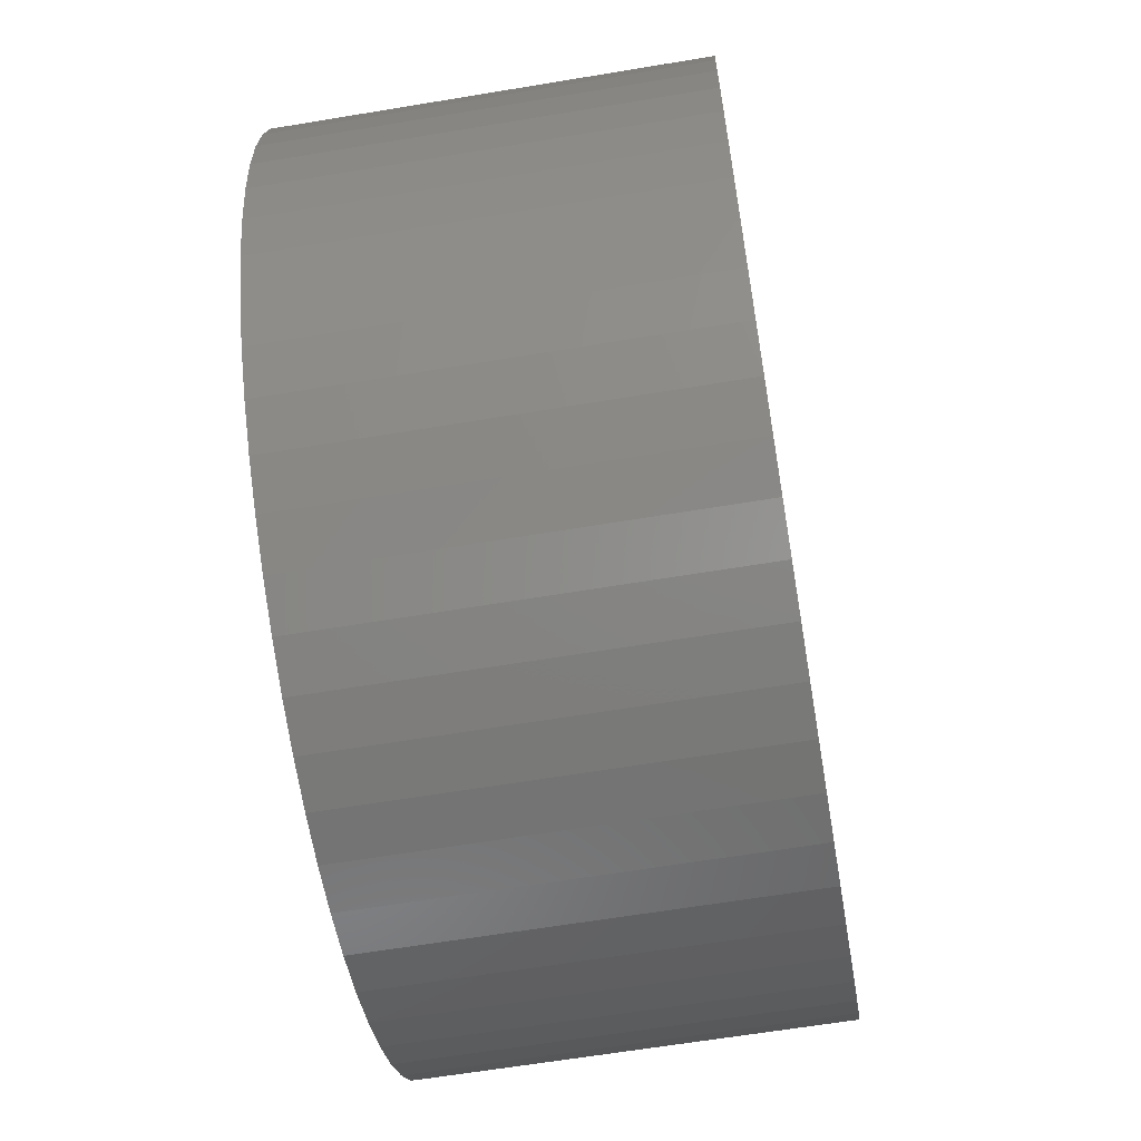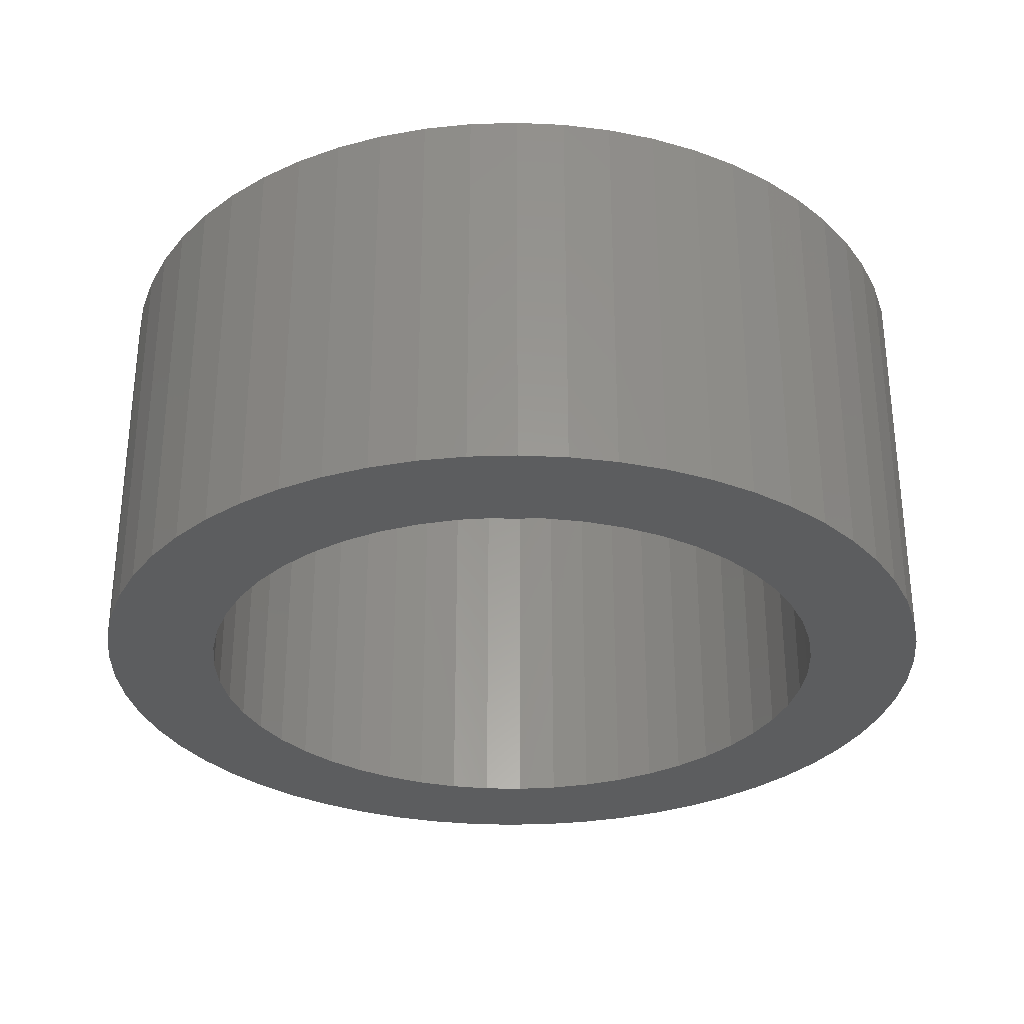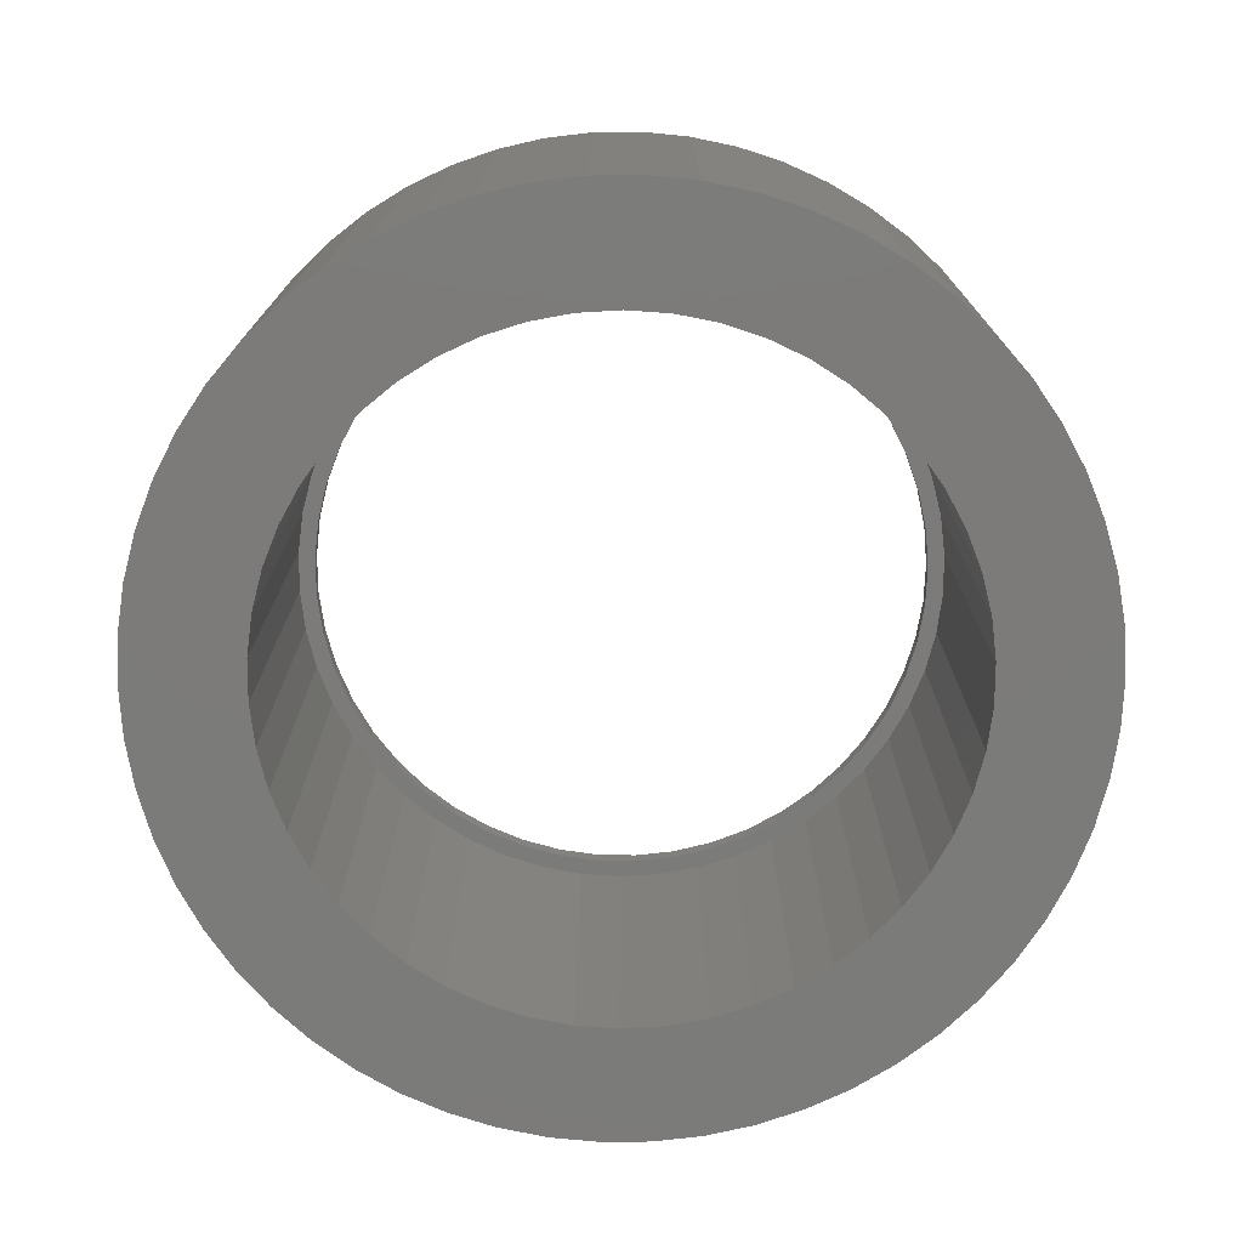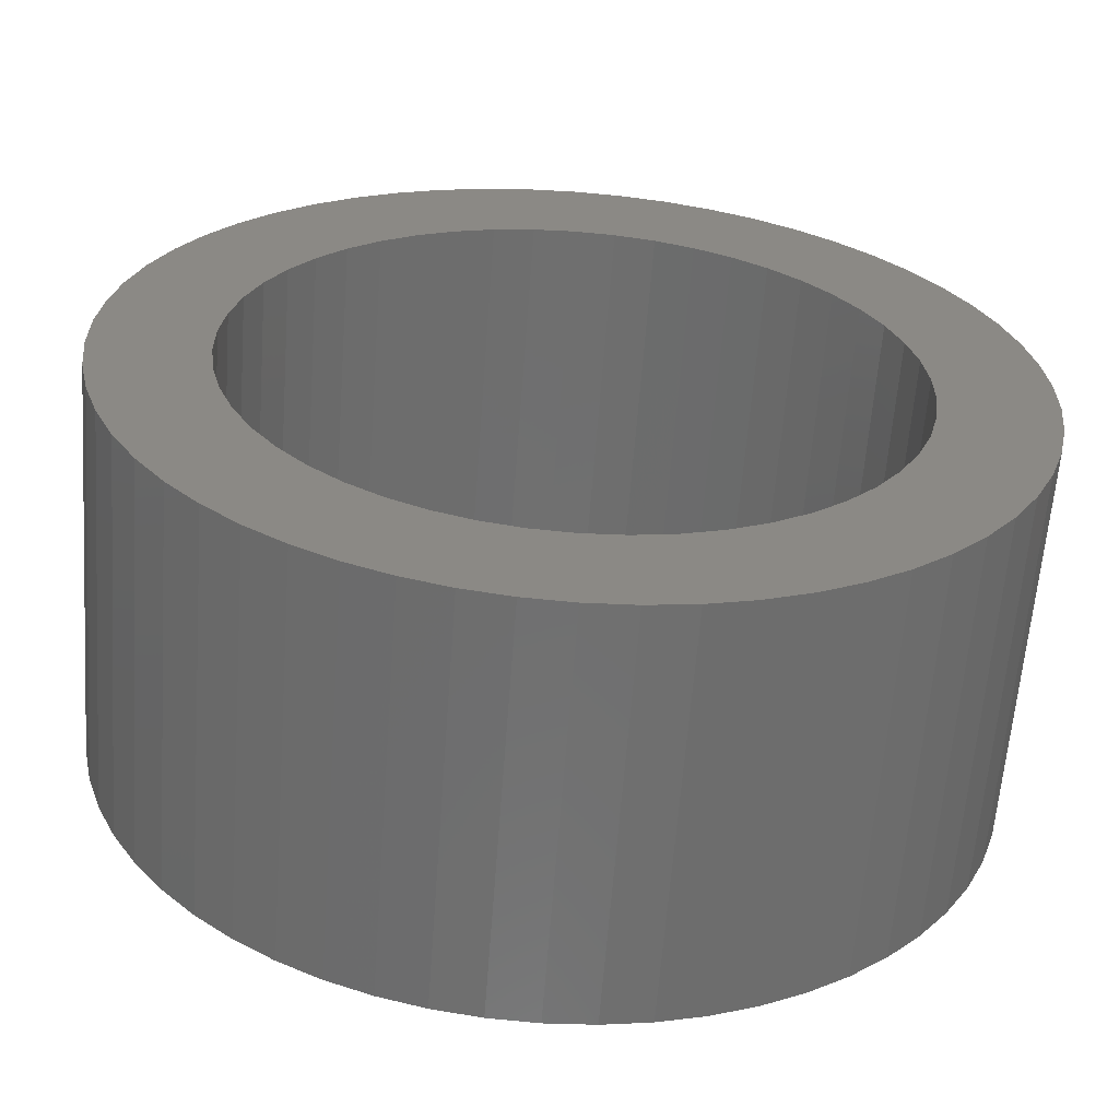
<metadata>
{"format":"stl","ext":"stl","renderer":"f3d","projection":"perspective","resolution":1024,"background":"white","views":[{"elev":-62.7,"azim":-80.4,"up":"+Z"},{"elev":-30.8,"azim":73.8,"up":"+Y"},{"elev":-74.6,"azim":28.5,"up":"+Y"},{"elev":-61.6,"azim":-4.3,"up":"+Z"}]}
</metadata>
<code>
# stl→obj: 314 verts, 628 faces
v -4.731 66 36.7
v 0 68 37
v 0 66 37
v 4.731 68 36.7
v 4.731 66 36.7
v 9.385 68 35.79
v 9.385 66 35.79
v 13.88 68 34.3
v 13.88 66 34.3
v 18.16 68 32.24
v 18.16 66 32.24
v 22.13 68 29.65
v 22.13 66 29.65
v 25.74 68 26.58
v 25.74 66 26.58
v 28.93 68 23.07
v 28.93 66 23.07
v 31.64 68 19.18
v 31.64 66 19.18
v 33.83 68 14.98
v 33.83 66 14.98
v 35.47 68 10.53
v 35.47 66 10.53
v 36.53 68 5.905
v 36.53 66 5.905
v 36.98 68 1.186
v 36.98 66 1.186
v 36.83 68 -3.553
v 36.83 66 -3.553
v 36.07 68 -8.233
v 36.07 66 -8.233
v 34.72 68 -12.78
v 34.72 66 -12.78
v 32.8 68 -17.11
v 32.8 66 -17.11
v 30.35 68 -21.17
v 30.35 66 -21.17
v 27.39 68 -24.88
v 27.39 66 -24.88
v 23.98 68 -28.17
v 23.98 66 -28.17
v 20.18 68 -31.01
v 20.18 66 -31.01
v 16.05 68 -33.34
v 16.05 66 -33.34
v 11.66 68 -35.12
v 11.66 66 -35.12
v 7.073 68 -36.32
v 7.073 66 -36.32
v 2.371 68 -36.92
v 2.371 66 -36.92
v -2.371 68 -36.92
v -2.371 66 -36.92
v -7.073 68 -36.32
v -7.073 66 -36.32
v -11.66 68 -35.12
v -11.66 66 -35.12
v -16.05 68 -33.34
v -16.05 66 -33.34
v -20.18 68 -31.01
v -20.18 66 -31.01
v -23.98 68 -28.17
v -23.98 66 -28.17
v -27.39 68 -24.88
v -27.39 66 -24.88
v -30.35 68 -21.17
v -30.35 66 -21.17
v -32.8 68 -17.11
v -32.8 66 -17.11
v -34.72 68 -12.78
v -34.72 66 -12.78
v -36.07 68 -8.233
v -36.07 66 -8.233
v -36.83 68 -3.553
v -36.83 66 -3.553
v -36.98 68 1.186
v -36.98 66 1.186
v -36.53 68 5.905
v -36.53 66 5.905
v -35.47 68 10.53
v -35.47 66 10.53
v -33.83 68 14.98
v -33.83 66 14.98
v -31.64 68 19.18
v -31.64 66 19.18
v -28.93 68 23.07
v -28.93 66 23.07
v -25.74 68 26.58
v -25.74 66 26.58
v -22.13 68 29.65
v -22.13 66 29.65
v -18.16 68 32.24
v -18.16 66 32.24
v -13.88 68 34.3
v -13.88 66 34.3
v -9.385 68 35.79
v -9.385 66 35.79
v -4.731 68 36.7
v 5.676 68 -52.19
v 5.676 20 -52.19
v 0 68 -52.5
v 0 20 -52.5
v -5.676 68 -52.19
v -5.676 20 -52.19
v -11.29 68 -51.27
v -11.29 20 -51.27
v -16.76 68 -49.75
v -16.76 20 -49.75
v -22.04 68 -47.65
v -22.04 20 -47.65
v -27.07 68 -44.98
v -27.07 20 -44.98
v -31.77 68 -41.79
v -31.77 20 -41.79
v -36.1 68 -38.11
v -36.1 20 -38.11
v -40.01 68 -33.99
v -40.01 20 -33.99
v -43.45 68 -29.46
v -43.45 20 -29.46
v -46.38 68 -24.59
v -46.38 20 -24.59
v -48.77 68 -19.43
v -48.77 20 -19.43
v -50.59 68 -14.05
v -50.59 20 -14.05
v -51.81 68 -8.494
v -51.81 20 -8.494
v -52.42 68 -2.842
v -52.42 20 -2.842
v -52.42 68 2.842
v -52.42 20 2.842
v -51.81 68 8.494
v -51.81 20 8.494
v -50.59 68 14.05
v -50.59 20 14.05
v -48.77 68 19.43
v -48.77 20 19.43
v -46.38 68 24.59
v -46.38 20 24.59
v -43.45 68 29.46
v -43.45 20 29.46
v -40.01 68 33.99
v -40.01 20 33.99
v -36.1 68 38.11
v -36.1 20 38.11
v -31.77 68 41.79
v -31.77 20 41.79
v -27.07 68 44.98
v -27.07 20 44.98
v -22.04 68 47.65
v -22.04 20 47.65
v -16.76 68 49.75
v -16.76 20 49.75
v -11.29 68 51.27
v -11.29 20 51.27
v -5.676 68 52.19
v -5.676 20 52.19
v 0 68 52.5
v 0 20 52.5
v 5.676 68 52.19
v 5.676 20 52.19
v 11.29 68 51.27
v 11.29 20 51.27
v 16.76 68 49.75
v 16.76 20 49.75
v 22.04 68 47.65
v 22.04 20 47.65
v 27.07 68 44.98
v 27.07 20 44.98
v 31.77 68 41.79
v 31.77 20 41.79
v 36.1 68 38.11
v 36.1 20 38.11
v 40.01 68 33.99
v 40.01 20 33.99
v 43.45 68 29.46
v 43.45 20 29.46
v 46.38 68 24.59
v 46.38 20 24.59
v 48.77 68 19.43
v 48.77 20 19.43
v 50.59 68 14.05
v 50.59 20 14.05
v 51.81 68 8.494
v 51.81 20 8.494
v 52.42 68 2.842
v 52.42 20 2.842
v 52.42 68 -2.842
v 52.42 20 -2.842
v 51.81 68 -8.494
v 51.81 20 -8.494
v 50.59 68 -14.05
v 50.59 20 -14.05
v 48.77 68 -19.43
v 48.77 20 -19.43
v 46.38 68 -24.59
v 46.38 20 -24.59
v 43.45 68 -29.46
v 43.45 20 -29.46
v 40.01 68 -33.99
v 40.01 20 -33.99
v 36.1 68 -38.11
v 36.1 20 -38.11
v 31.77 68 -41.79
v 31.77 20 -41.79
v 27.07 68 -44.98
v 27.07 20 -44.98
v 22.04 68 -47.65
v 22.04 20 -47.65
v 16.76 68 -49.75
v 16.76 20 -49.75
v 11.29 68 -51.27
v 11.29 20 -51.27
v -4.888 66 -38.69
v -4.888 20 -38.69
v 0 66 -39
v 0 20 -39
v 4.888 66 -38.69
v 4.888 20 -38.69
v 9.699 66 -37.77
v 9.699 20 -37.77
v 14.36 66 -36.26
v 14.36 20 -36.26
v 18.79 66 -34.18
v 18.79 20 -34.18
v 22.92 66 -31.55
v 22.92 20 -31.55
v 26.7 66 -28.43
v 26.7 20 -28.43
v 30.05 66 -24.86
v 30.05 20 -24.86
v 32.93 66 -20.9
v 32.93 20 -20.9
v 35.29 66 -16.61
v 35.29 20 -16.61
v 37.09 66 -12.05
v 37.09 20 -12.05
v 38.31 66 -7.308
v 38.31 20 -7.308
v 38.92 66 -2.449
v 38.92 20 -2.449
v 38.92 66 2.449
v 38.92 20 2.449
v 38.31 66 7.308
v 38.31 20 7.308
v 37.09 66 12.05
v 37.09 20 12.05
v 35.29 66 16.61
v 35.29 20 16.61
v 32.93 66 20.9
v 32.93 20 20.9
v 30.05 66 24.86
v 30.05 20 24.86
v 26.7 66 28.43
v 26.7 20 28.43
v 22.92 66 31.55
v 22.92 20 31.55
v 18.79 66 34.18
v 18.79 20 34.18
v 14.36 66 36.26
v 14.36 20 36.26
v 9.699 66 37.77
v 9.699 20 37.77
v 4.888 66 38.69
v 4.888 20 38.69
v 0 66 39
v 0 20 39
v -4.888 66 38.69
v -4.888 20 38.69
v -9.699 66 37.77
v -9.699 20 37.77
v -14.36 66 36.26
v -14.36 20 36.26
v -18.79 66 34.18
v -18.79 20 34.18
v -22.92 66 31.55
v -22.92 20 31.55
v -26.7 66 28.43
v -26.7 20 28.43
v -30.05 66 24.86
v -30.05 20 24.86
v -32.93 66 20.9
v -32.93 20 20.9
v -35.29 66 16.61
v -35.29 20 16.61
v -37.09 66 12.05
v -37.09 20 12.05
v -38.31 66 7.308
v -38.31 20 7.308
v -38.92 66 2.449
v -38.92 20 2.449
v -38.92 66 -2.449
v -38.92 20 -2.449
v -38.31 66 -7.308
v -38.31 20 -7.308
v -37.09 66 -12.05
v -37.09 20 -12.05
v -35.29 66 -16.61
v -35.29 20 -16.61
v -32.93 66 -20.9
v -32.93 20 -20.9
v -30.05 66 -24.86
v -30.05 20 -24.86
v -26.7 66 -28.43
v -26.7 20 -28.43
v -22.92 66 -31.55
v -22.92 20 -31.55
v -18.79 66 -34.18
v -18.79 20 -34.18
v -14.36 66 -36.26
v -14.36 20 -36.26
v -9.699 66 -37.77
v -9.699 20 -37.77
f 1 2 3
f 3 2 4
f 3 4 5
f 5 4 6
f 5 6 7
f 7 6 8
f 7 8 9
f 9 8 10
f 9 10 11
f 11 10 12
f 11 12 13
f 13 12 14
f 13 14 15
f 15 14 16
f 15 16 17
f 17 16 18
f 17 18 19
f 19 18 20
f 19 20 21
f 21 20 22
f 21 22 23
f 23 22 24
f 23 24 25
f 25 24 26
f 25 26 27
f 27 26 28
f 27 28 29
f 29 28 30
f 29 30 31
f 31 30 32
f 31 32 33
f 33 32 34
f 33 34 35
f 35 34 36
f 35 36 37
f 37 36 38
f 37 38 39
f 39 38 40
f 39 40 41
f 41 40 42
f 41 42 43
f 43 42 44
f 43 44 45
f 45 44 46
f 45 46 47
f 47 46 48
f 47 48 49
f 49 48 50
f 49 50 51
f 51 50 52
f 51 52 53
f 53 52 54
f 53 54 55
f 55 54 56
f 55 56 57
f 57 56 58
f 57 58 59
f 59 58 60
f 59 60 61
f 61 60 62
f 61 62 63
f 63 62 64
f 63 64 65
f 65 64 66
f 65 66 67
f 67 66 68
f 67 68 69
f 69 68 70
f 69 70 71
f 71 70 72
f 71 72 73
f 73 72 74
f 73 74 75
f 75 74 76
f 75 76 77
f 77 76 78
f 77 78 79
f 79 78 80
f 79 80 81
f 81 80 82
f 81 82 83
f 83 82 84
f 83 84 85
f 85 84 86
f 85 86 87
f 87 86 88
f 87 88 89
f 89 88 90
f 89 90 91
f 91 90 92
f 91 92 93
f 93 92 94
f 93 94 95
f 95 94 96
f 95 96 97
f 97 96 98
f 97 98 1
f 1 98 2
f 99 100 101
f 101 100 102
f 101 102 103
f 103 102 104
f 103 104 105
f 105 104 106
f 105 106 107
f 107 106 108
f 107 108 109
f 109 108 110
f 109 110 111
f 111 110 112
f 111 112 113
f 113 112 114
f 113 114 115
f 115 114 116
f 115 116 117
f 117 116 118
f 117 118 119
f 119 118 120
f 119 120 121
f 121 120 122
f 121 122 123
f 123 122 124
f 123 124 125
f 125 124 126
f 125 126 127
f 127 126 128
f 127 128 129
f 129 128 130
f 129 130 131
f 131 130 132
f 131 132 133
f 133 132 134
f 133 134 135
f 135 134 136
f 135 136 137
f 137 136 138
f 137 138 139
f 139 138 140
f 139 140 141
f 141 140 142
f 141 142 143
f 143 142 144
f 143 144 145
f 145 144 146
f 145 146 147
f 147 146 148
f 147 148 149
f 149 148 150
f 149 150 151
f 151 150 152
f 151 152 153
f 153 152 154
f 153 154 155
f 155 154 156
f 155 156 157
f 157 156 158
f 157 158 159
f 159 158 160
f 159 160 161
f 161 160 162
f 161 162 163
f 163 162 164
f 163 164 165
f 165 164 166
f 165 166 167
f 167 166 168
f 167 168 169
f 169 168 170
f 169 170 171
f 171 170 172
f 171 172 173
f 173 172 174
f 173 174 175
f 175 174 176
f 175 176 177
f 177 176 178
f 177 178 179
f 179 178 180
f 179 180 181
f 181 180 182
f 181 182 183
f 183 182 184
f 183 184 185
f 185 184 186
f 185 186 187
f 187 186 188
f 187 188 189
f 189 188 190
f 189 190 191
f 191 190 192
f 191 192 193
f 193 192 194
f 193 194 195
f 195 194 196
f 195 196 197
f 197 196 198
f 197 198 199
f 199 198 200
f 199 200 201
f 201 200 202
f 201 202 203
f 203 202 204
f 203 204 205
f 205 204 206
f 205 206 207
f 207 206 208
f 207 208 209
f 209 208 210
f 209 210 211
f 211 210 212
f 211 212 213
f 213 212 214
f 213 214 99
f 99 214 100
f 215 216 217
f 217 216 218
f 217 218 219
f 219 218 220
f 219 220 221
f 221 220 222
f 221 222 223
f 223 222 224
f 223 224 225
f 225 224 226
f 225 226 227
f 227 226 228
f 227 228 229
f 229 228 230
f 229 230 231
f 231 230 232
f 231 232 233
f 233 232 234
f 233 234 235
f 235 234 236
f 235 236 237
f 237 236 238
f 237 238 239
f 239 238 240
f 239 240 241
f 241 240 242
f 241 242 243
f 243 242 244
f 243 244 245
f 245 244 246
f 245 246 247
f 247 246 248
f 247 248 249
f 249 248 250
f 249 250 251
f 251 250 252
f 251 252 253
f 253 252 254
f 253 254 255
f 255 254 256
f 255 256 257
f 257 256 258
f 257 258 259
f 259 258 260
f 259 260 261
f 261 260 262
f 261 262 263
f 263 262 264
f 263 264 265
f 265 264 266
f 265 266 267
f 267 266 268
f 267 268 269
f 269 268 270
f 269 270 271
f 271 270 272
f 271 272 273
f 273 272 274
f 273 274 275
f 275 274 276
f 275 276 277
f 277 276 278
f 277 278 279
f 279 278 280
f 279 280 281
f 281 280 282
f 281 282 283
f 283 282 284
f 283 284 285
f 285 284 286
f 285 286 287
f 287 286 288
f 287 288 289
f 289 288 290
f 289 290 291
f 291 290 292
f 291 292 293
f 293 292 294
f 293 294 295
f 295 294 296
f 295 296 297
f 297 296 298
f 297 298 299
f 299 298 300
f 299 300 301
f 301 300 302
f 301 302 303
f 303 302 304
f 303 304 305
f 305 304 306
f 305 306 307
f 307 306 308
f 307 308 309
f 309 308 310
f 309 310 311
f 311 310 312
f 311 312 313
f 313 312 314
f 313 314 215
f 215 314 216
f 103 52 101
f 101 52 50
f 101 50 99
f 99 50 48
f 99 48 213
f 213 48 46
f 213 46 211
f 211 46 209
f 209 46 44
f 209 44 207
f 207 44 42
f 207 42 205
f 205 42 40
f 205 40 203
f 203 40 38
f 203 38 201
f 201 38 36
f 201 36 199
f 199 36 34
f 199 34 197
f 197 34 195
f 195 34 32
f 195 32 193
f 193 32 30
f 193 30 191
f 191 30 28
f 191 28 189
f 189 28 26
f 189 26 187
f 187 26 24
f 187 24 185
f 185 24 183
f 183 24 22
f 183 22 181
f 181 22 20
f 181 20 179
f 179 20 18
f 179 18 177
f 177 18 16
f 177 16 175
f 175 16 14
f 175 14 173
f 173 14 12
f 173 12 171
f 171 12 169
f 169 12 10
f 169 10 167
f 167 10 8
f 167 8 165
f 165 8 6
f 165 6 163
f 163 6 4
f 163 4 161
f 161 4 2
f 161 2 159
f 159 2 157
f 157 2 98
f 157 98 155
f 155 98 96
f 155 96 153
f 153 96 94
f 153 94 151
f 151 94 92
f 151 92 149
f 149 92 90
f 149 90 147
f 147 90 145
f 145 90 88
f 145 88 143
f 143 88 86
f 143 86 141
f 141 86 84
f 141 84 139
f 139 84 82
f 139 82 137
f 137 82 80
f 137 80 135
f 135 80 78
f 135 78 133
f 133 78 131
f 131 78 76
f 131 76 129
f 129 76 74
f 129 74 127
f 127 74 72
f 127 72 125
f 125 72 70
f 125 70 123
f 123 70 68
f 123 68 121
f 121 68 119
f 119 68 66
f 119 66 117
f 117 66 64
f 117 64 115
f 115 64 62
f 115 62 113
f 113 62 60
f 113 60 111
f 111 60 58
f 111 58 109
f 109 58 56
f 109 56 107
f 107 56 105
f 105 56 54
f 105 54 103
f 103 54 52
f 219 51 217
f 217 51 53
f 217 53 215
f 215 53 55
f 215 55 313
f 313 55 57
f 313 57 311
f 311 57 59
f 311 59 309
f 309 59 61
f 309 61 307
f 307 61 63
f 307 63 305
f 305 63 65
f 305 65 303
f 303 65 67
f 303 67 301
f 301 67 69
f 301 69 299
f 299 69 71
f 299 71 297
f 297 71 73
f 297 73 295
f 295 73 75
f 295 75 293
f 293 75 77
f 293 77 291
f 291 77 79
f 291 79 289
f 289 79 81
f 289 81 287
f 287 81 83
f 287 83 285
f 285 83 85
f 285 85 283
f 283 85 87
f 283 87 281
f 281 87 89
f 281 89 279
f 279 89 91
f 279 91 277
f 277 91 93
f 277 93 275
f 275 93 95
f 275 95 273
f 273 95 97
f 273 97 271
f 271 97 1
f 271 1 269
f 269 1 3
f 269 3 267
f 267 3 265
f 265 3 5
f 265 5 263
f 263 5 7
f 263 7 261
f 261 7 9
f 261 9 259
f 259 9 11
f 259 11 257
f 257 11 13
f 257 13 255
f 255 13 15
f 255 15 253
f 253 15 17
f 253 17 251
f 251 17 19
f 251 19 249
f 249 19 21
f 249 21 247
f 247 21 23
f 247 23 245
f 245 23 25
f 245 25 243
f 243 25 27
f 243 27 241
f 241 27 29
f 241 29 239
f 239 29 31
f 239 31 237
f 237 31 33
f 237 33 235
f 235 33 35
f 235 35 233
f 233 35 37
f 233 37 231
f 231 37 39
f 231 39 229
f 229 39 41
f 229 41 227
f 227 41 43
f 227 43 225
f 225 43 45
f 225 45 223
f 223 45 47
f 223 47 221
f 221 47 49
f 221 49 219
f 219 49 51
f 104 102 218
f 218 102 100
f 218 100 220
f 220 100 214
f 220 214 222
f 222 214 212
f 222 212 224
f 224 212 210
f 224 210 226
f 226 210 208
f 226 208 228
f 228 208 206
f 228 206 230
f 230 206 204
f 230 204 202
f 230 202 232
f 232 202 200
f 232 200 234
f 234 200 198
f 234 198 236
f 236 198 196
f 236 196 238
f 238 196 194
f 238 194 240
f 240 194 192
f 240 192 242
f 242 192 190
f 242 190 188
f 242 188 244
f 244 188 186
f 244 186 246
f 246 186 184
f 246 184 248
f 248 184 182
f 248 182 250
f 250 182 180
f 250 180 252
f 252 180 178
f 252 178 254
f 254 178 176
f 254 176 256
f 256 176 174
f 256 174 172
f 256 172 258
f 258 172 170
f 258 170 260
f 260 170 168
f 260 168 262
f 262 168 166
f 262 166 264
f 264 166 164
f 264 164 266
f 266 164 162
f 266 162 268
f 268 162 160
f 268 160 158
f 268 158 270
f 270 158 156
f 270 156 272
f 272 156 154
f 272 154 274
f 274 154 152
f 274 152 276
f 276 152 150
f 276 150 278
f 278 150 148
f 278 148 280
f 280 148 146
f 280 146 144
f 280 144 282
f 282 144 142
f 282 142 284
f 284 142 140
f 284 140 286
f 286 140 138
f 286 138 288
f 288 138 136
f 288 136 290
f 290 136 134
f 290 134 292
f 292 134 132
f 292 132 130
f 292 130 294
f 294 130 128
f 294 128 296
f 296 128 126
f 296 126 298
f 298 126 124
f 298 124 300
f 300 124 122
f 300 122 302
f 302 122 120
f 302 120 304
f 304 120 118
f 304 118 306
f 306 118 116
f 306 116 114
f 306 114 308
f 308 114 112
f 308 112 310
f 310 112 110
f 310 110 312
f 312 110 108
f 312 108 314
f 314 108 106
f 314 106 216
f 216 106 104
f 216 104 218

</code>
